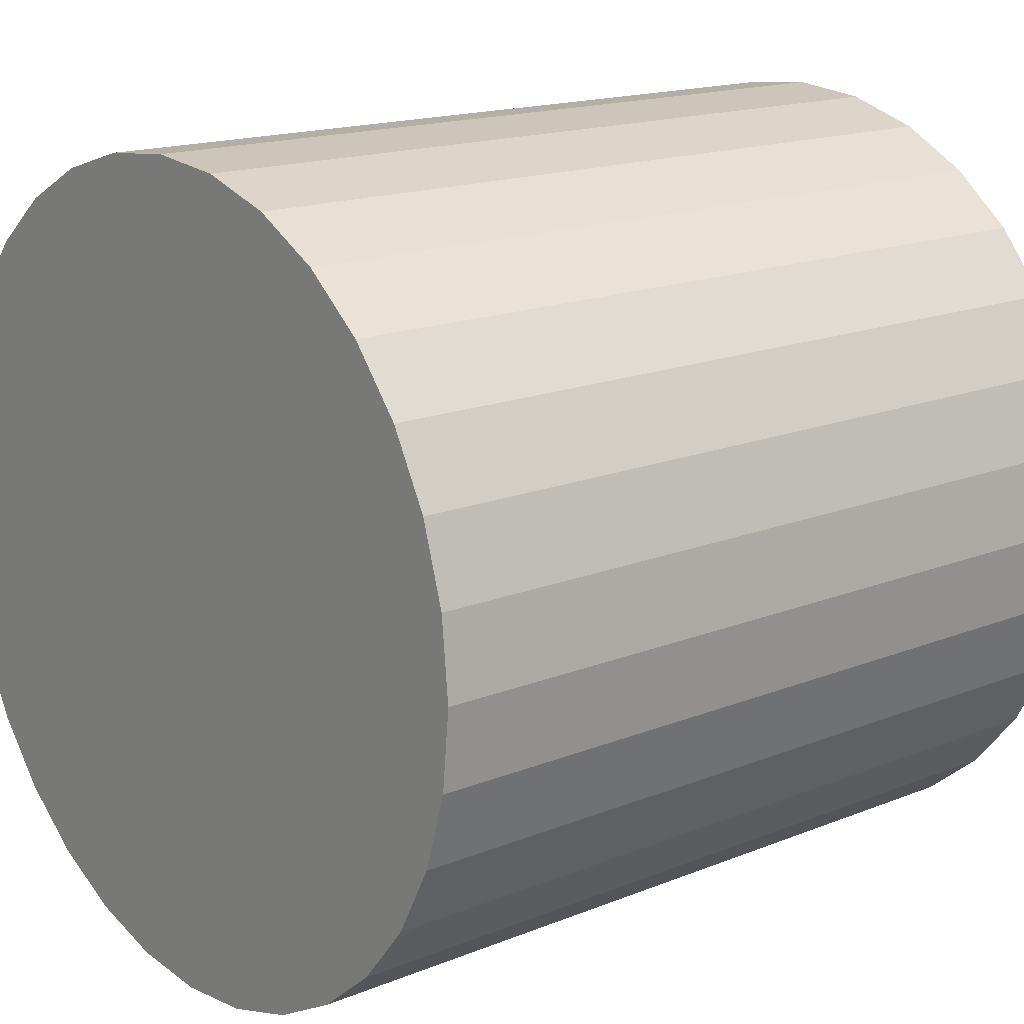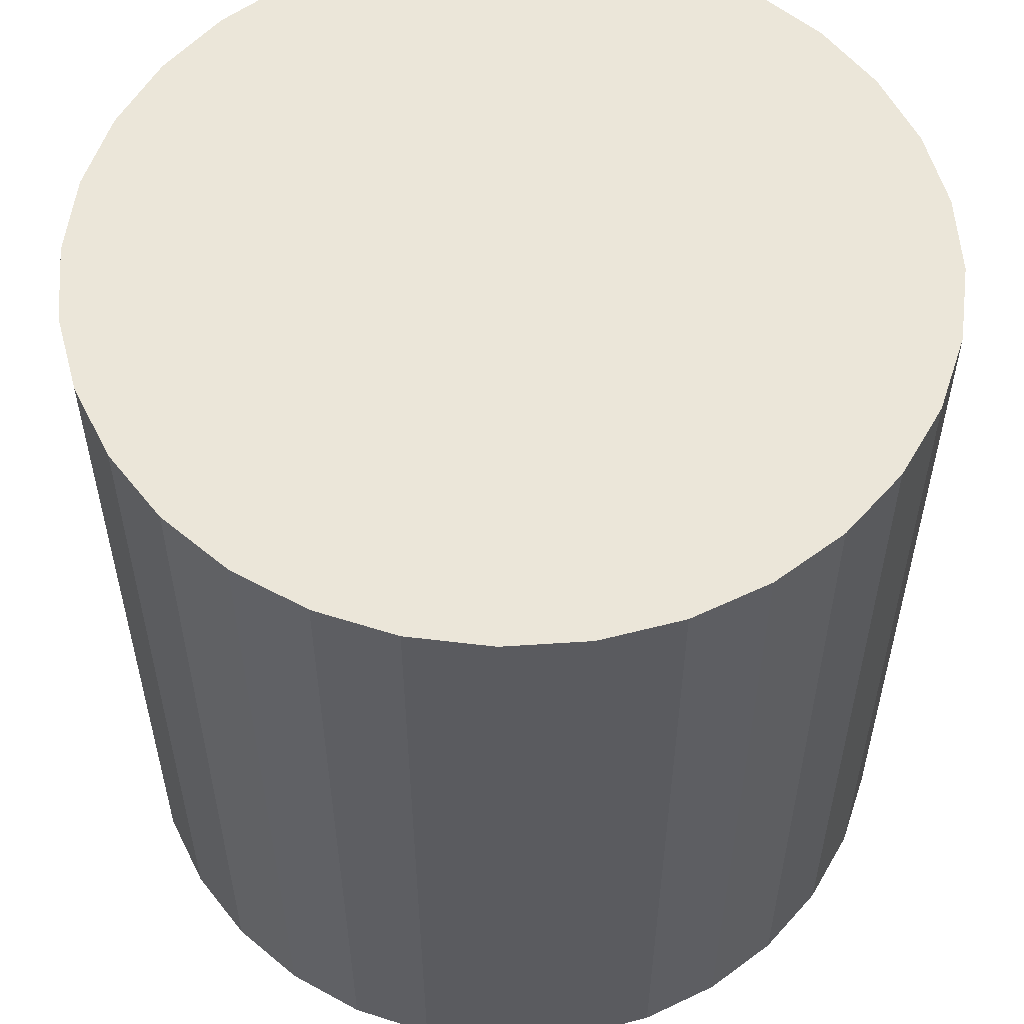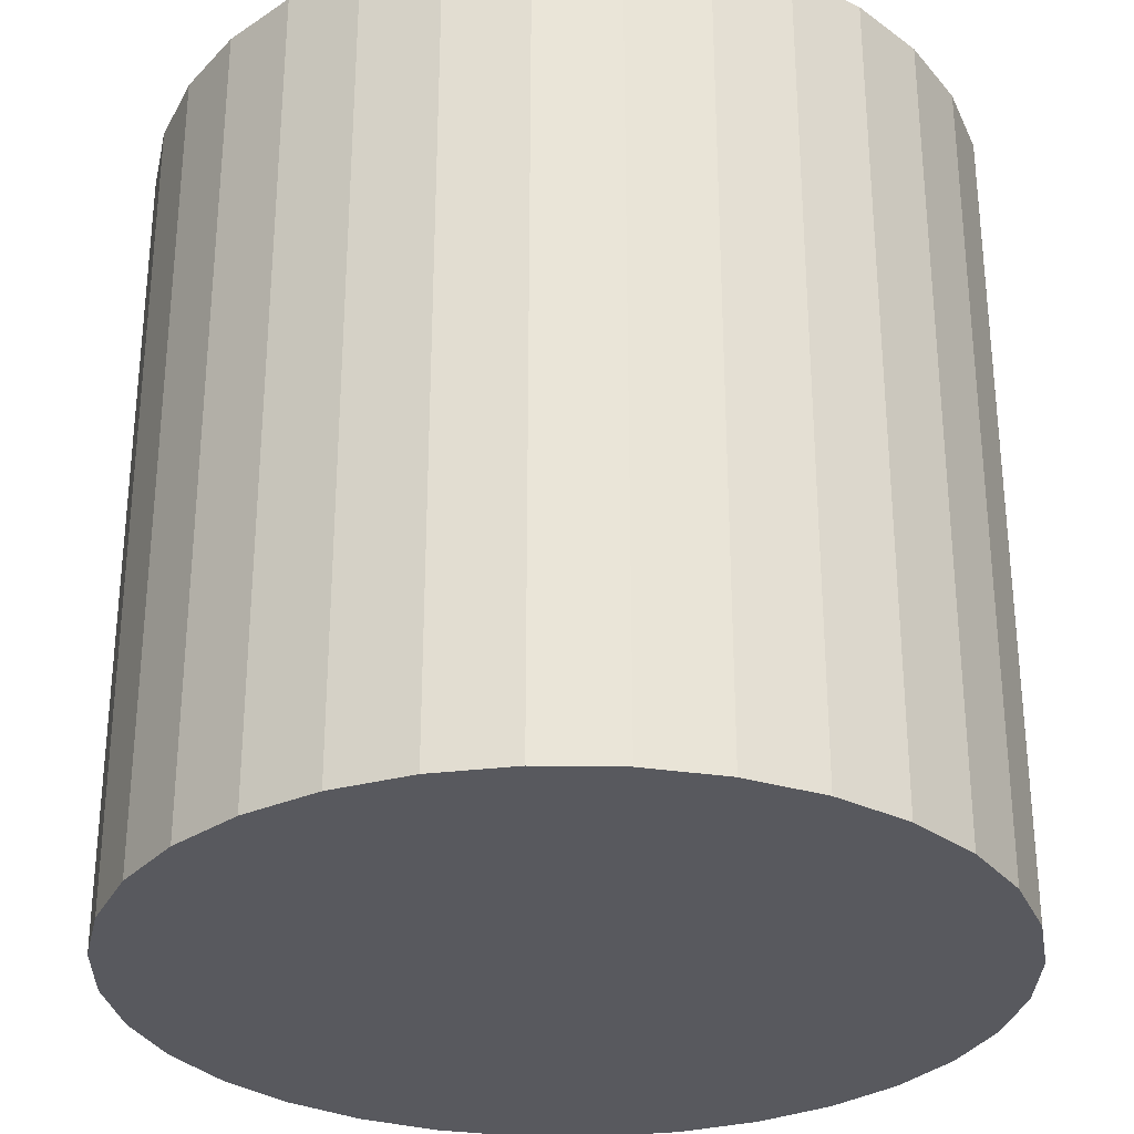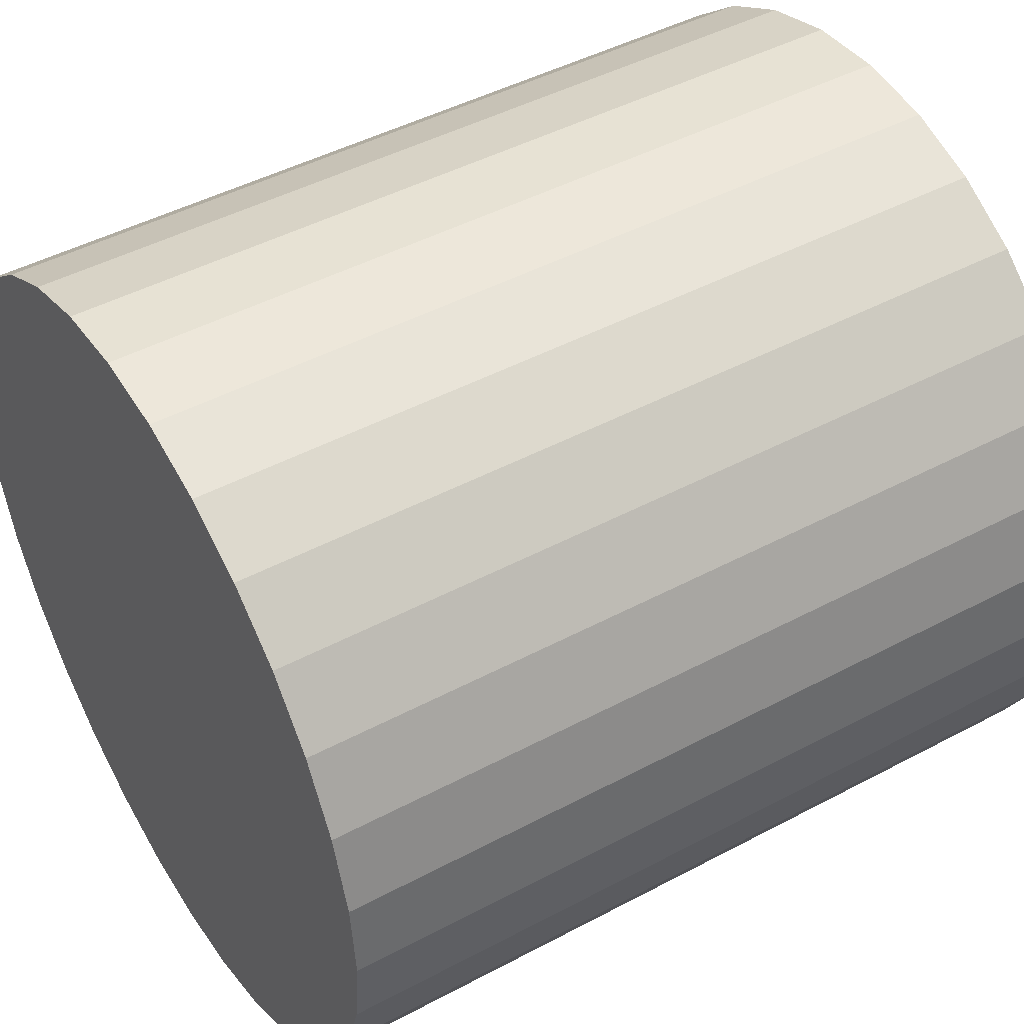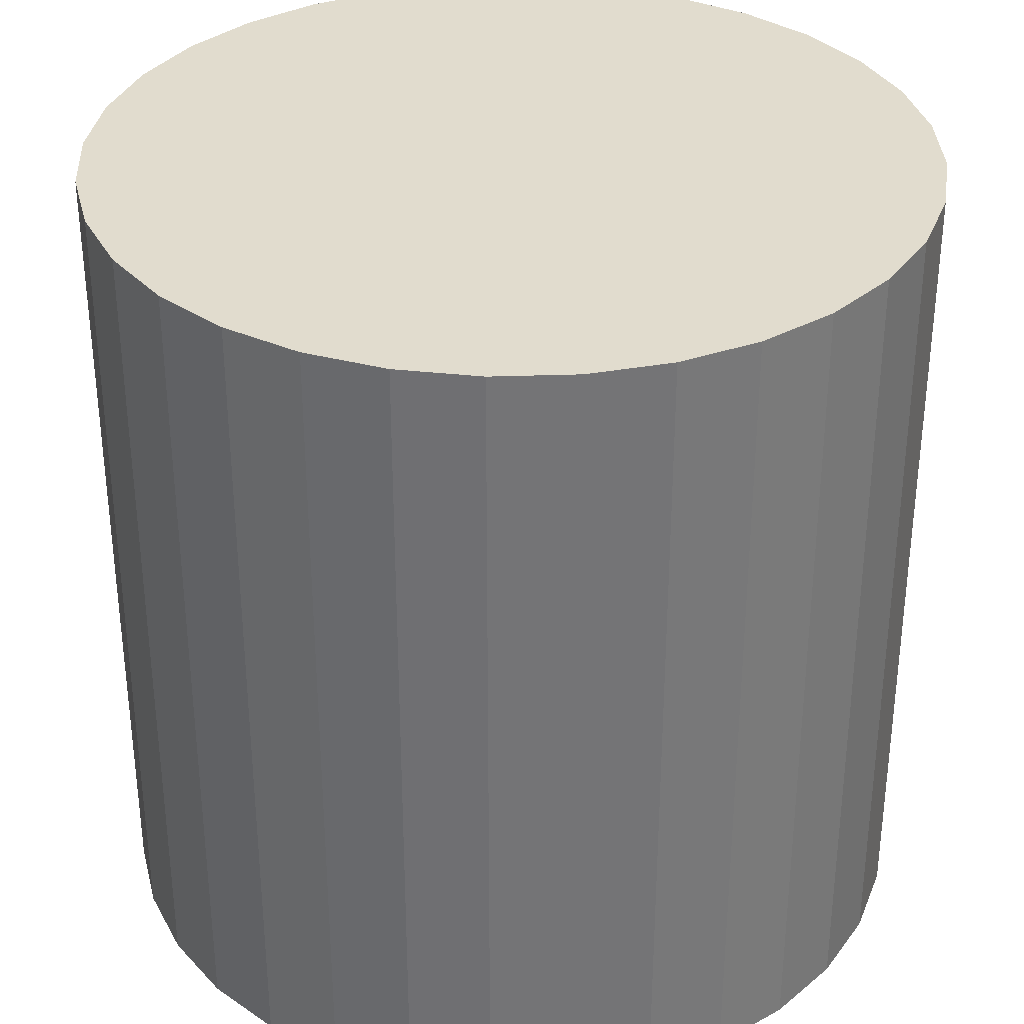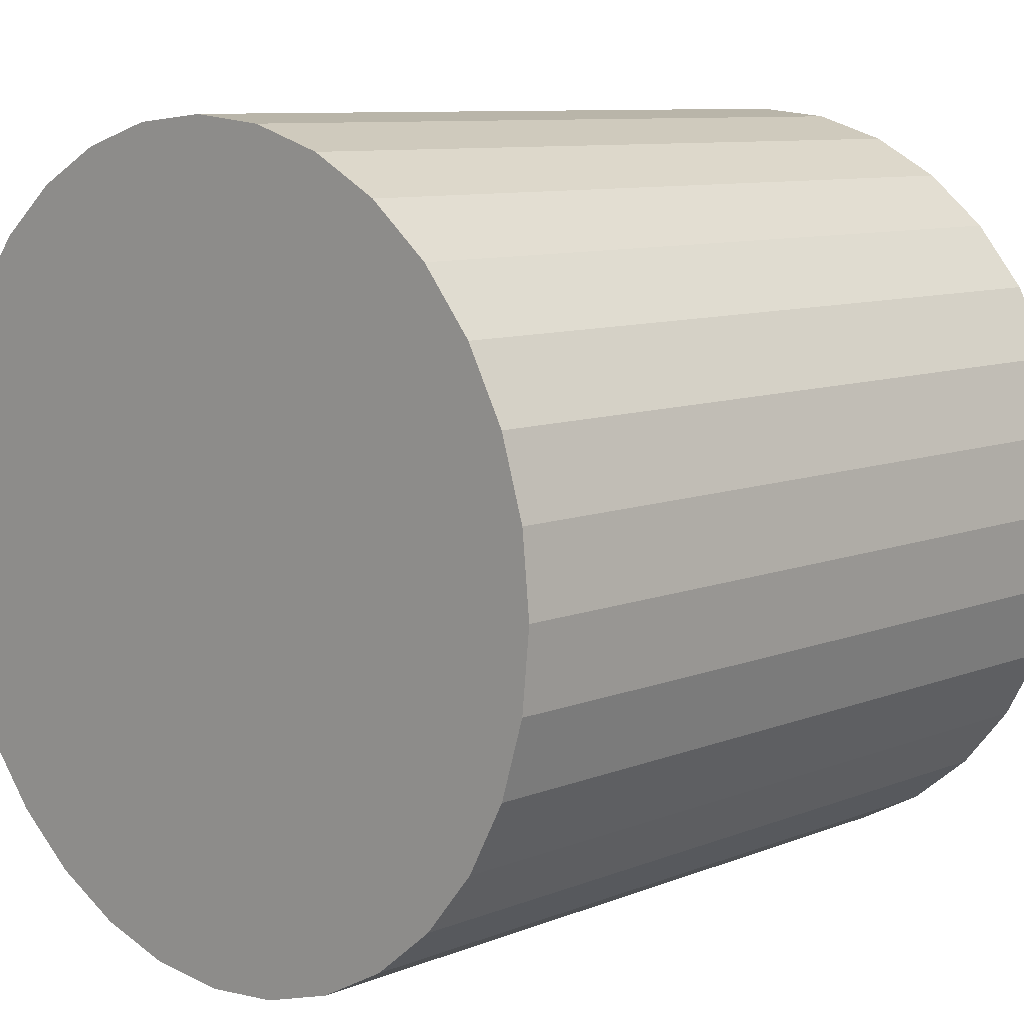
<metadata>
{"format":"obj","ext":"obj","renderer":"f3d","projection":"perspective","resolution":1024,"background":"white","views":[{"elev":16.2,"azim":50.2,"up":"+Z"},{"elev":56.0,"azim":-99.6,"up":"+Y"},{"elev":-30.3,"azim":-96.9,"up":"+Y"},{"elev":46.3,"azim":-121.3,"up":"+Z"},{"elev":34.0,"azim":-42.0,"up":"+Y"},{"elev":9.1,"azim":43.6,"up":"+Z"}]}
</metadata>
<code>
o Cylinder
v 0 -1 0
v 0 1 0
v 0 -1 -1
v 0 1 -1
v 0.1951 -1 -0.9808
v 0.1951 1 -0.9808
v 0.3827 -1 -0.9239
v 0.3827 1 -0.9239
v 0.5556 -1 -0.8315
v 0.5556 1 -0.8315
v 0.7071 -1 -0.7071
v 0.7071 1 -0.7071
v 0.8315 -1 -0.5556
v 0.8315 1 -0.5556
v 0.9239 -1 -0.3827
v 0.9239 1 -0.3827
v 0.9808 -1 -0.1951
v 0.9808 1 -0.1951
v 1 -1 -0
v 1 1 -0
v 0.9808 -1 0.1951
v 0.9808 1 0.1951
v 0.9239 -1 0.3827
v 0.9239 1 0.3827
v 0.8315 -1 0.5556
v 0.8315 1 0.5556
v 0.7071 -1 0.7071
v 0.7071 1 0.7071
v 0.5556 -1 0.8315
v 0.5556 1 0.8315
v 0.3827 -1 0.9239
v 0.3827 1 0.9239
v 0.1951 -1 0.9808
v 0.1951 1 0.9808
v -0 -1 1
v -0 1 1
v -0.1951 -1 0.9808
v -0.1951 1 0.9808
v -0.3827 -1 0.9239
v -0.3827 1 0.9239
v -0.5556 -1 0.8315
v -0.5556 1 0.8315
v -0.7071 -1 0.7071
v -0.7071 1 0.7071
v -0.8315 -1 0.5556
v -0.8315 1 0.5556
v -0.9239 -1 0.3827
v -0.9239 1 0.3827
v -0.9808 -1 0.1951
v -0.9808 1 0.1951
v -1 -1 -1e-06
v -1 1 -1e-06
v -0.9808 -1 -0.1951
v -0.9808 1 -0.1951
v -0.9239 -1 -0.3827
v -0.9239 1 -0.3827
v -0.8315 -1 -0.5556
v -0.8315 1 -0.5556
v -0.7071 -1 -0.7071
v -0.7071 1 -0.7071
v -0.5556 -1 -0.8315
v -0.5556 1 -0.8315
v -0.3827 -1 -0.9239
v -0.3827 1 -0.9239
v -0.1951 -1 -0.9808
v -0.1951 1 -0.9808
f 1 3 5
f 2 6 4
f 4 6 5
f 1 5 7
f 2 8 6
f 6 8 7
f 1 7 9
f 2 10 8
f 8 10 9
f 1 9 11
f 2 12 10
f 10 12 11
f 1 11 13
f 2 14 12
f 12 14 13
f 1 13 15
f 2 16 14
f 14 16 15
f 1 15 17
f 2 18 16
f 16 18 17
f 1 17 19
f 2 20 18
f 18 20 19
f 1 19 21
f 2 22 20
f 20 22 21
f 1 21 23
f 2 24 22
f 22 24 23
f 1 23 25
f 2 26 24
f 24 26 25
f 1 25 27
f 2 28 26
f 26 28 27
f 1 27 29
f 2 30 28
f 28 30 29
f 1 29 31
f 2 32 30
f 30 32 31
f 1 31 33
f 2 34 32
f 32 34 33
f 1 33 35
f 2 36 34
f 34 36 35
f 1 35 37
f 2 38 36
f 36 38 37
f 1 37 39
f 2 40 38
f 38 40 39
f 1 39 41
f 2 42 40
f 40 42 41
f 1 41 43
f 2 44 42
f 42 44 43
f 1 43 45
f 2 46 44
f 44 46 45
f 1 45 47
f 2 48 46
f 46 48 47
f 1 47 49
f 2 50 48
f 48 50 49
f 1 49 51
f 2 52 50
f 50 52 51
f 1 51 53
f 2 54 52
f 52 54 53
f 1 53 55
f 2 56 54
f 54 56 55
f 1 55 57
f 2 58 56
f 56 58 57
f 1 57 59
f 2 60 58
f 58 60 59
f 1 59 61
f 2 62 60
f 60 62 61
f 1 61 63
f 2 64 62
f 62 64 63
f 1 63 65
f 2 66 64
f 64 66 65
f 1 65 3
f 2 4 66
f 66 4 3
f 3 4 5
f 5 6 7
f 7 8 9
f 9 10 11
f 11 12 13
f 13 14 15
f 15 16 17
f 17 18 19
f 19 20 21
f 21 22 23
f 23 24 25
f 25 26 27
f 27 28 29
f 29 30 31
f 31 32 33
f 33 34 35
f 35 36 37
f 37 38 39
f 39 40 41
f 41 42 43
f 43 44 45
f 45 46 47
f 47 48 49
f 49 50 51
f 51 52 53
f 53 54 55
f 55 56 57
f 57 58 59
f 59 60 61
f 61 62 63
f 63 64 65
f 65 66 3

</code>
